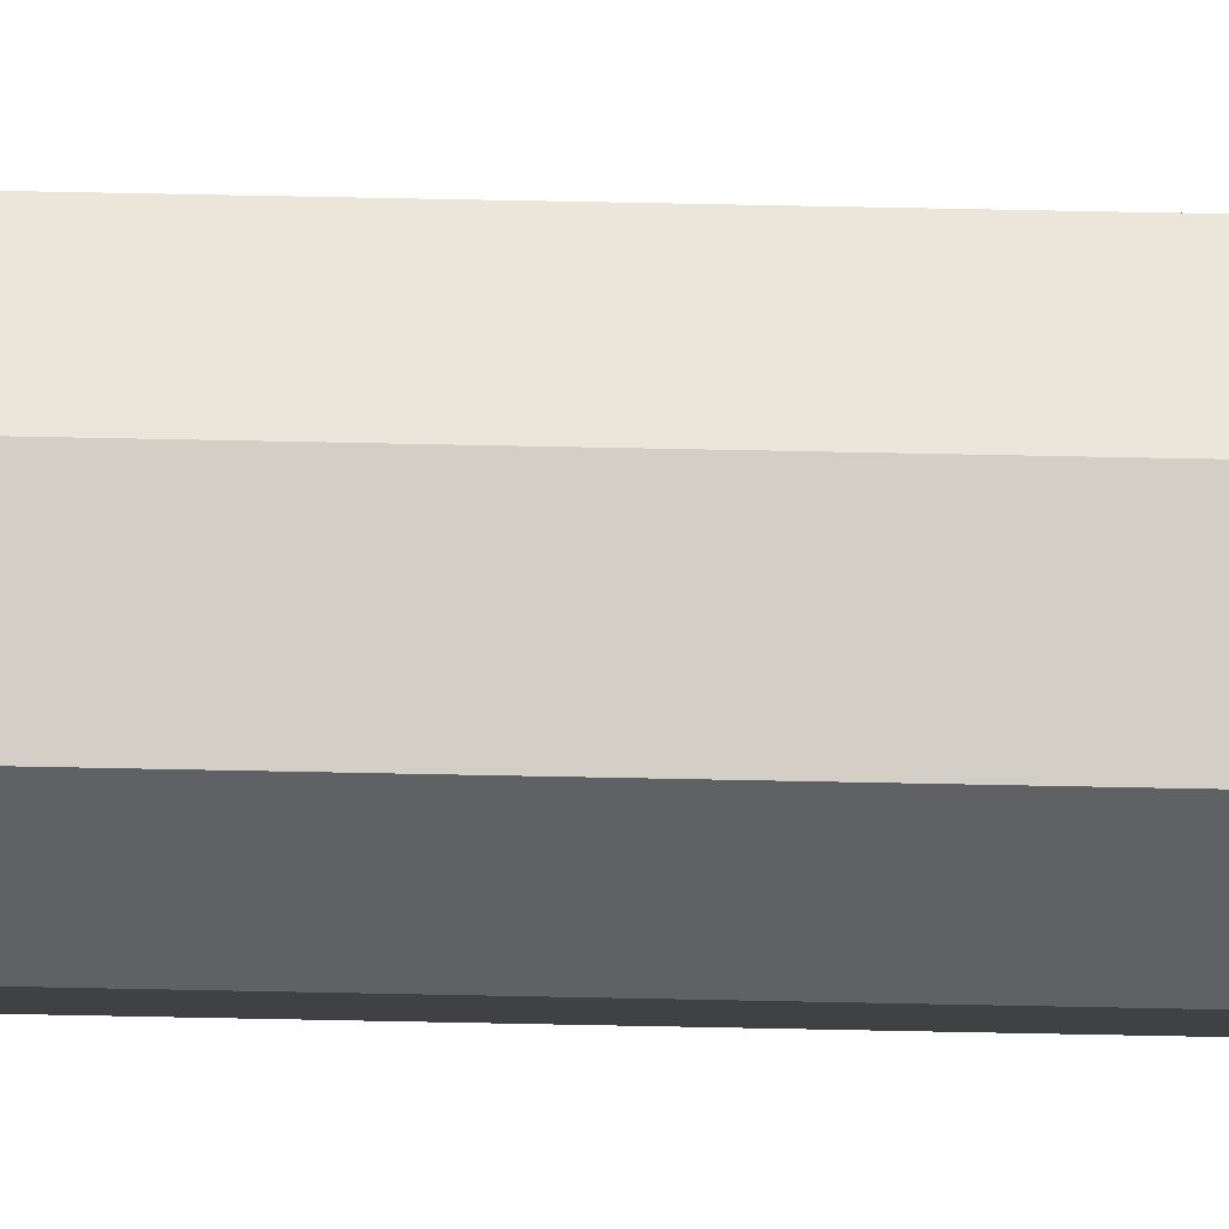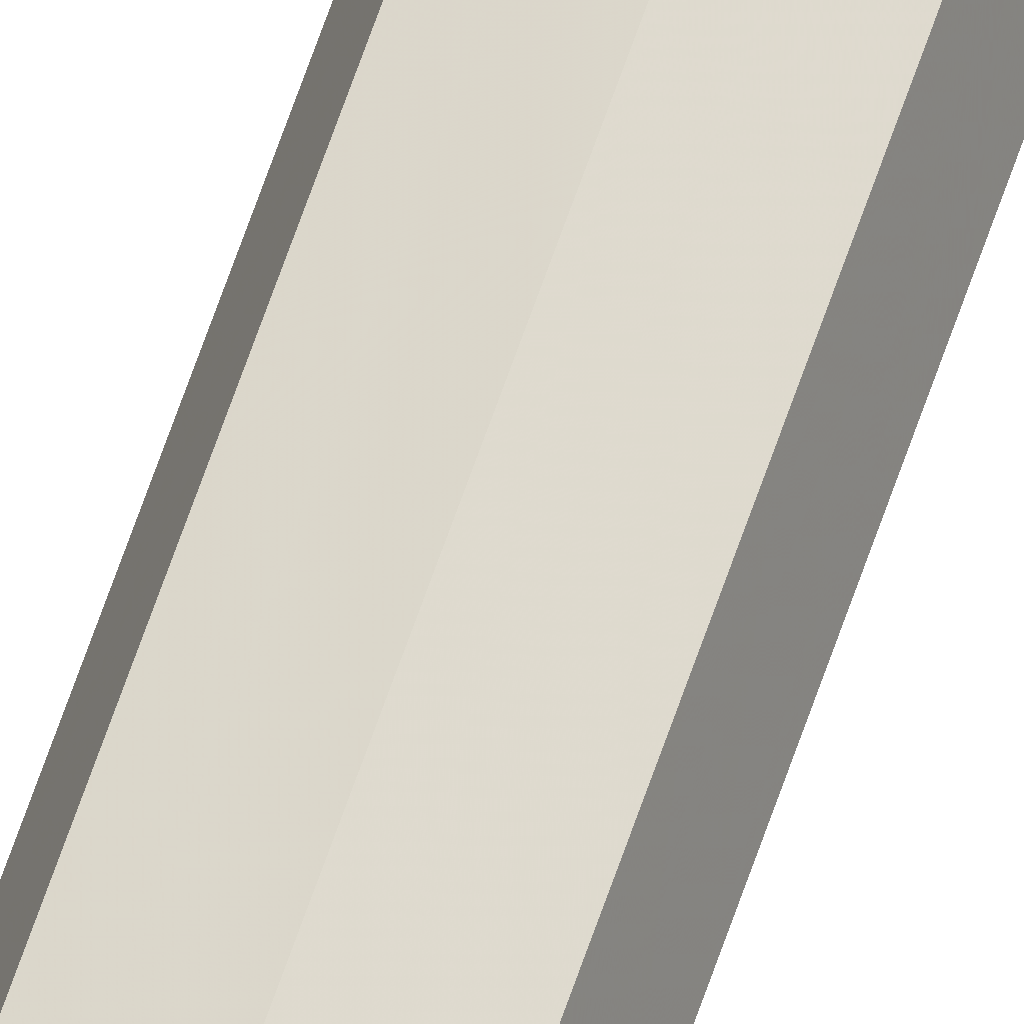
<metadata>
{"format":"obj","ext":"obj","renderer":"f3d","projection":"perspective","resolution":1024,"background":"white","views":[{"elev":64.7,"azim":-88.8,"up":"+Z"},{"elev":63.6,"azim":-161.4,"up":"+Z"}]}
</metadata>
<code>
o Plane.003
v -0 8.442 -0.000201
v 0.000417 8.442 0.07352
v -0.08144 8.442 0.00026
v -0.000417 8.442 -0.07392
v 0.08144 8.442 -0.000661
v -0.06139 8.442 -0.05514
v -0.06076 8.442 0.05543
v 0.06139 8.442 0.05474
v 0.06076 8.442 -0.05583
v 0.06077 1.156 -0.05584
v 0.06139 1.156 0.05474
v -0.06076 1.156 0.05543
v -0.06139 1.156 -0.05514
v 0.08144 1.156 -0.000663
v -0.000416 1.156 -0.07392
v -0.08144 1.156 0.000259
v 0.000417 1.156 0.07351
v 1e-06 -0.151 -0.000202
f 12 16 18
f 12 18 17
f 11 17 18
f 11 18 14
f 10 14 18
f 10 18 15
f 13 15 18
f 13 18 16
f 7 12 17
f 7 17 2
f 2 17 11
f 2 11 8
f 3 16 12
f 3 12 7
f 6 13 16
f 6 16 3
f 9 10 15
f 9 15 4
f 4 15 13
f 4 13 6
f 5 14 10
f 5 10 9
f 8 11 14
f 8 14 5
f 1 4 6
f 1 6 3
f 1 3 7
f 1 7 2
f 1 2 8
f 1 8 5
f 1 5 9
f 1 9 4

</code>
